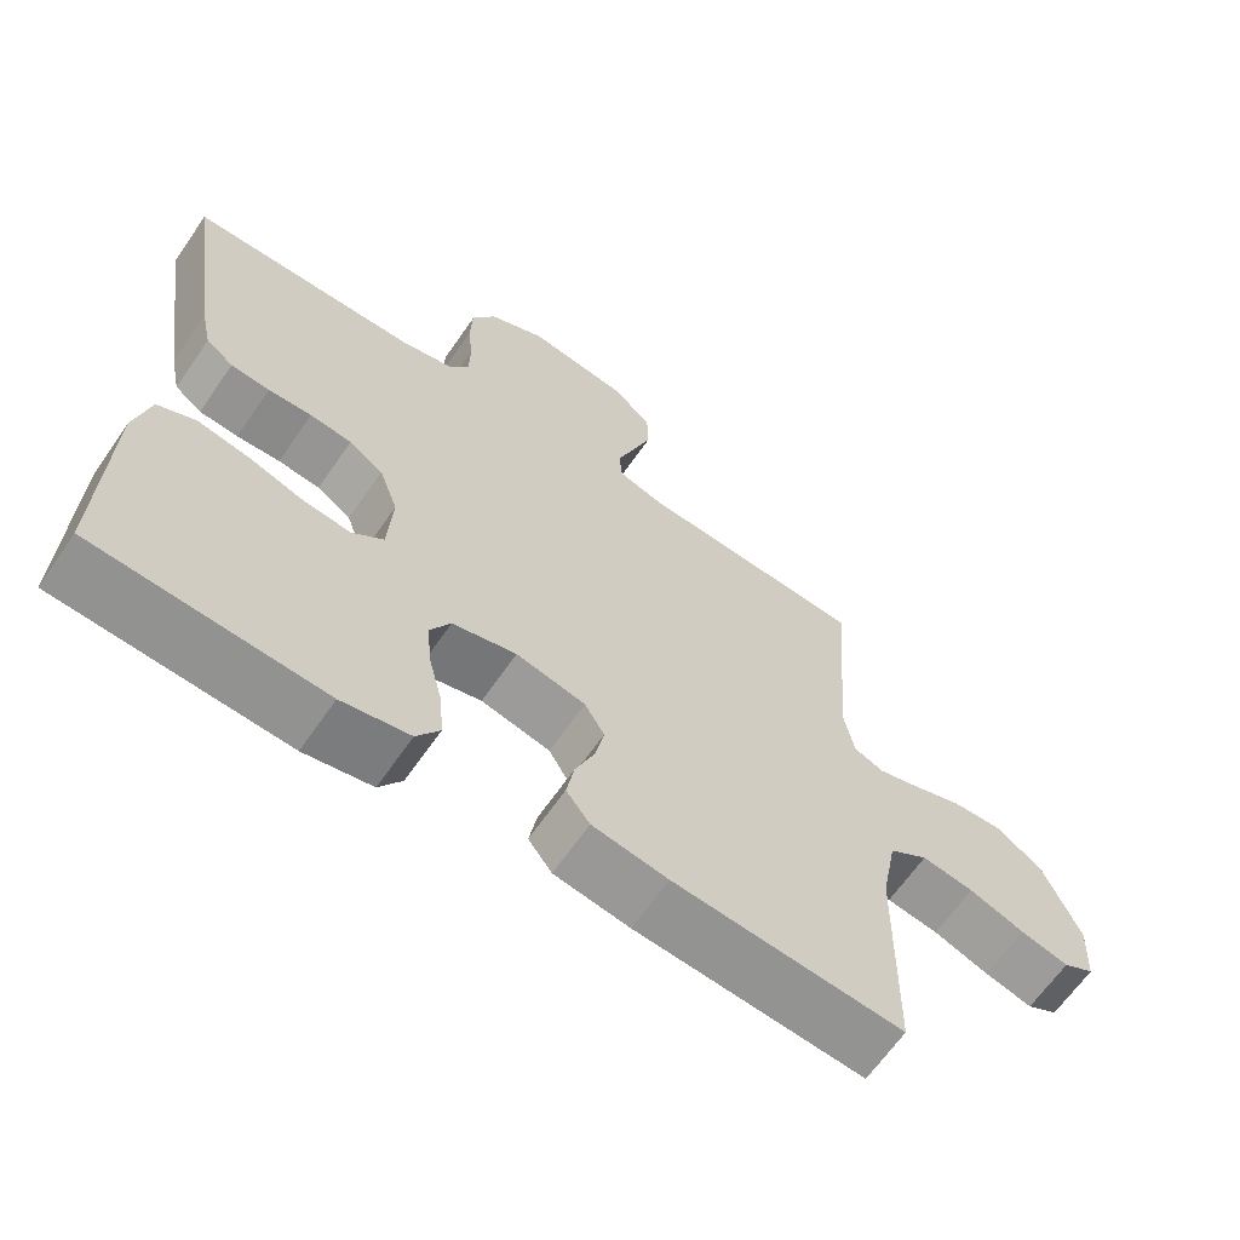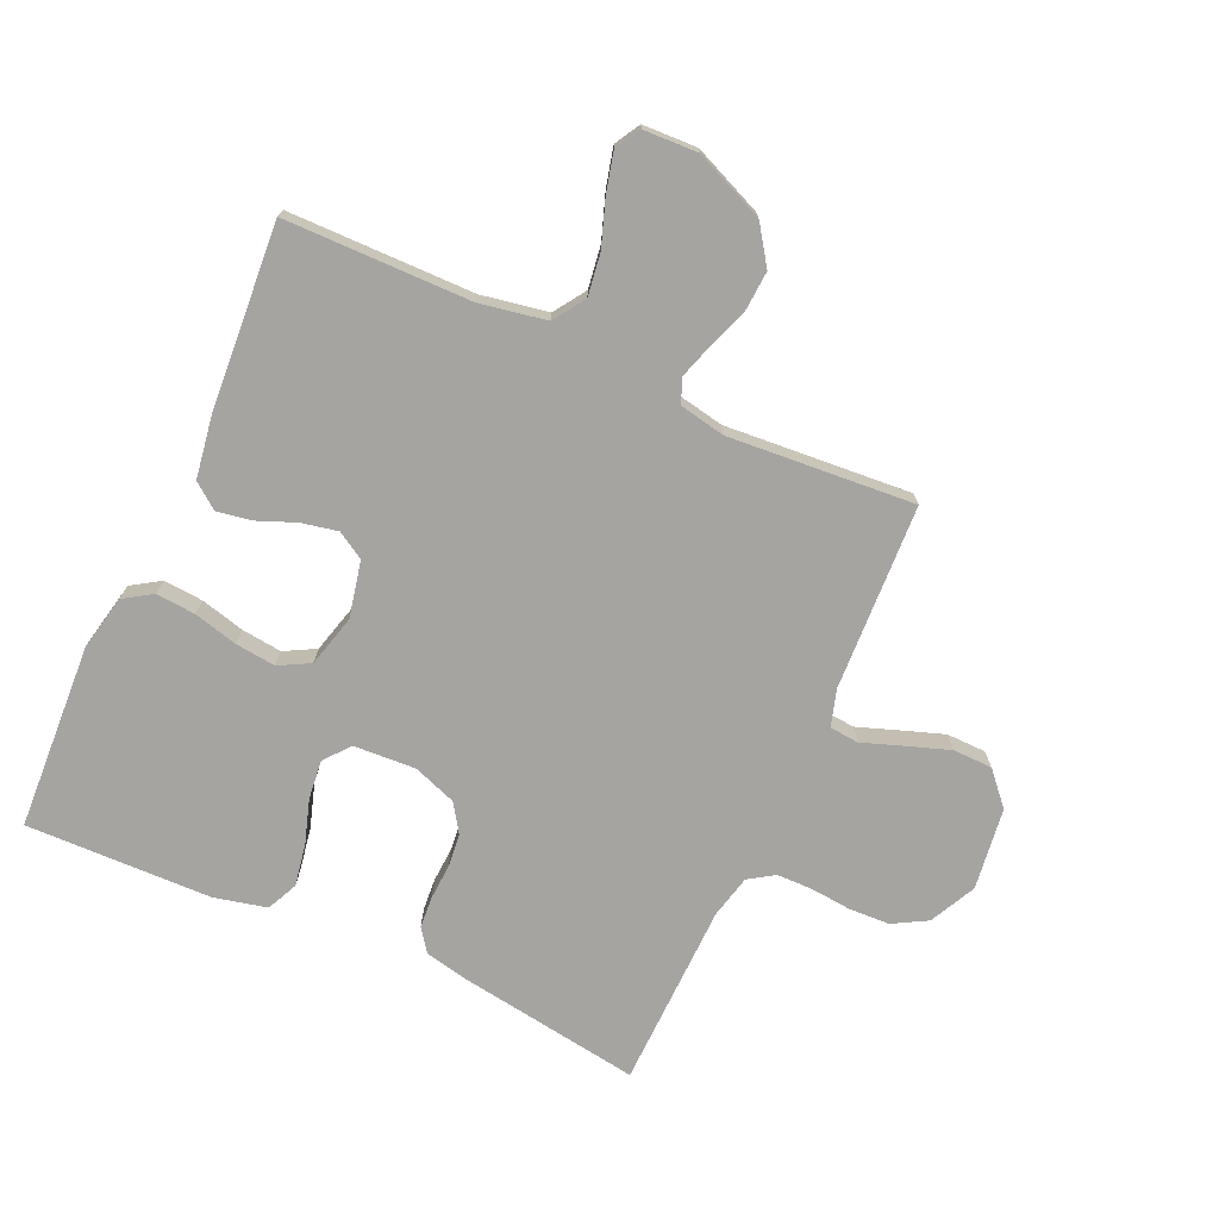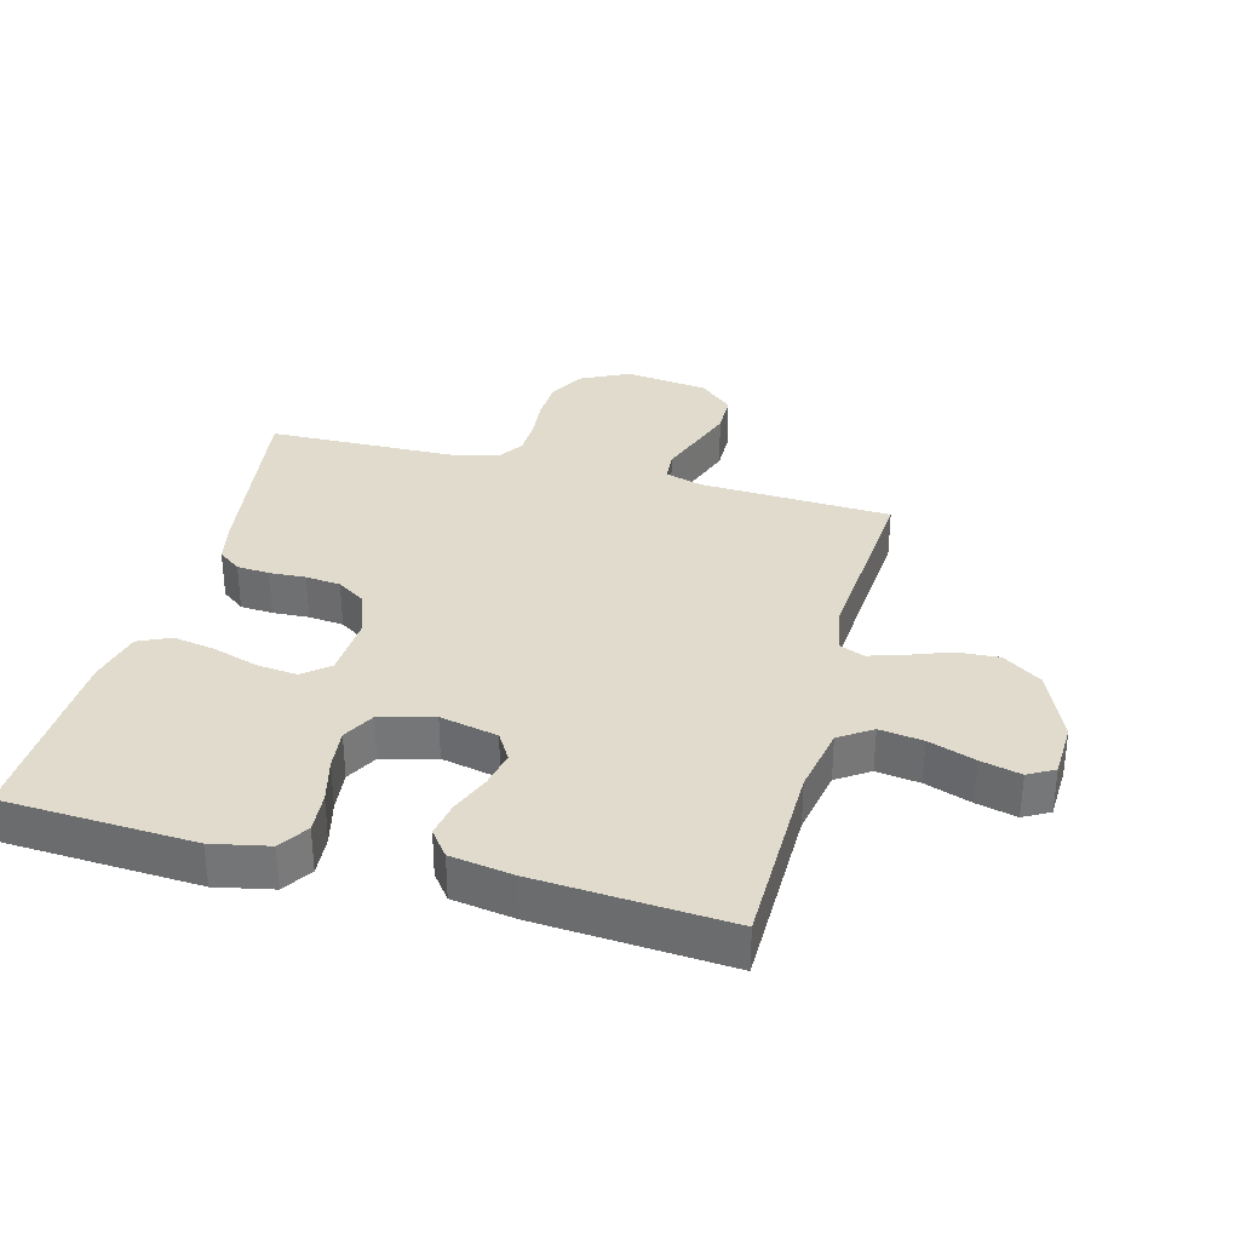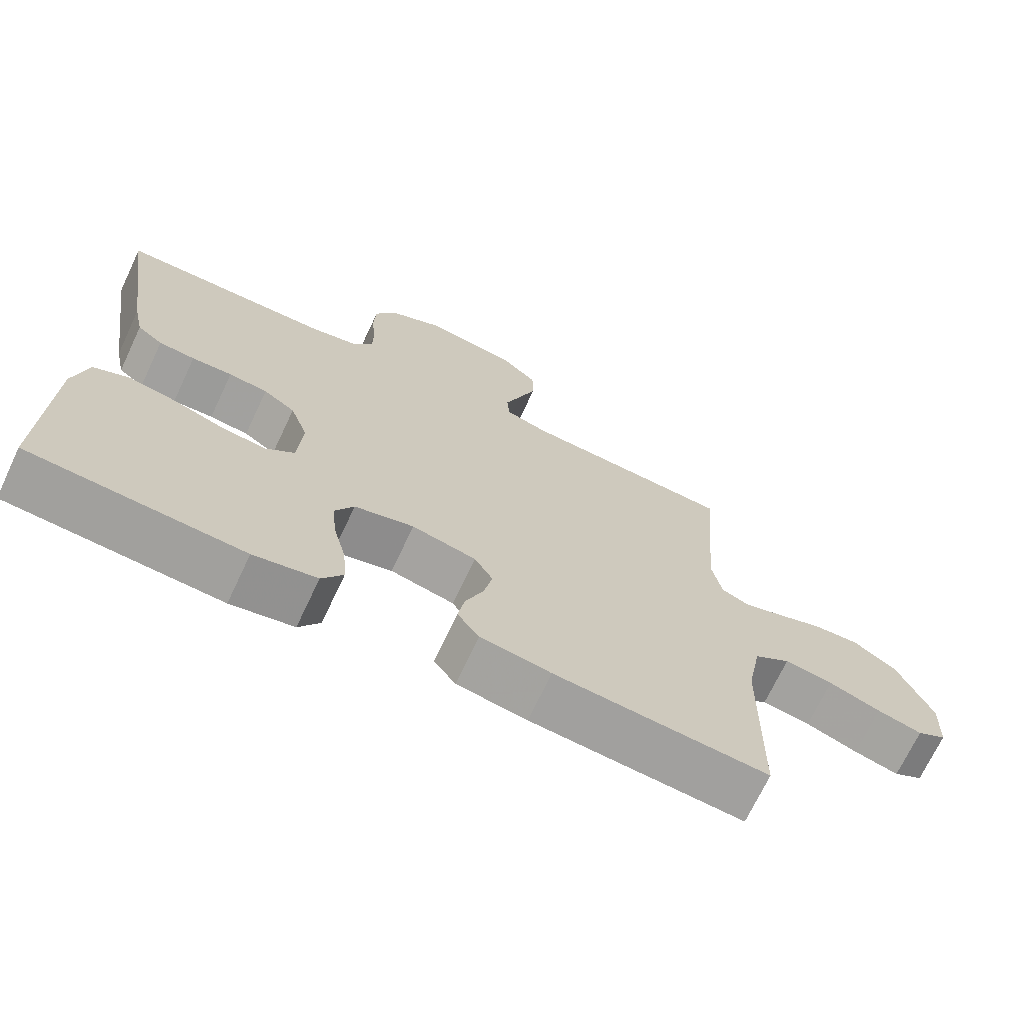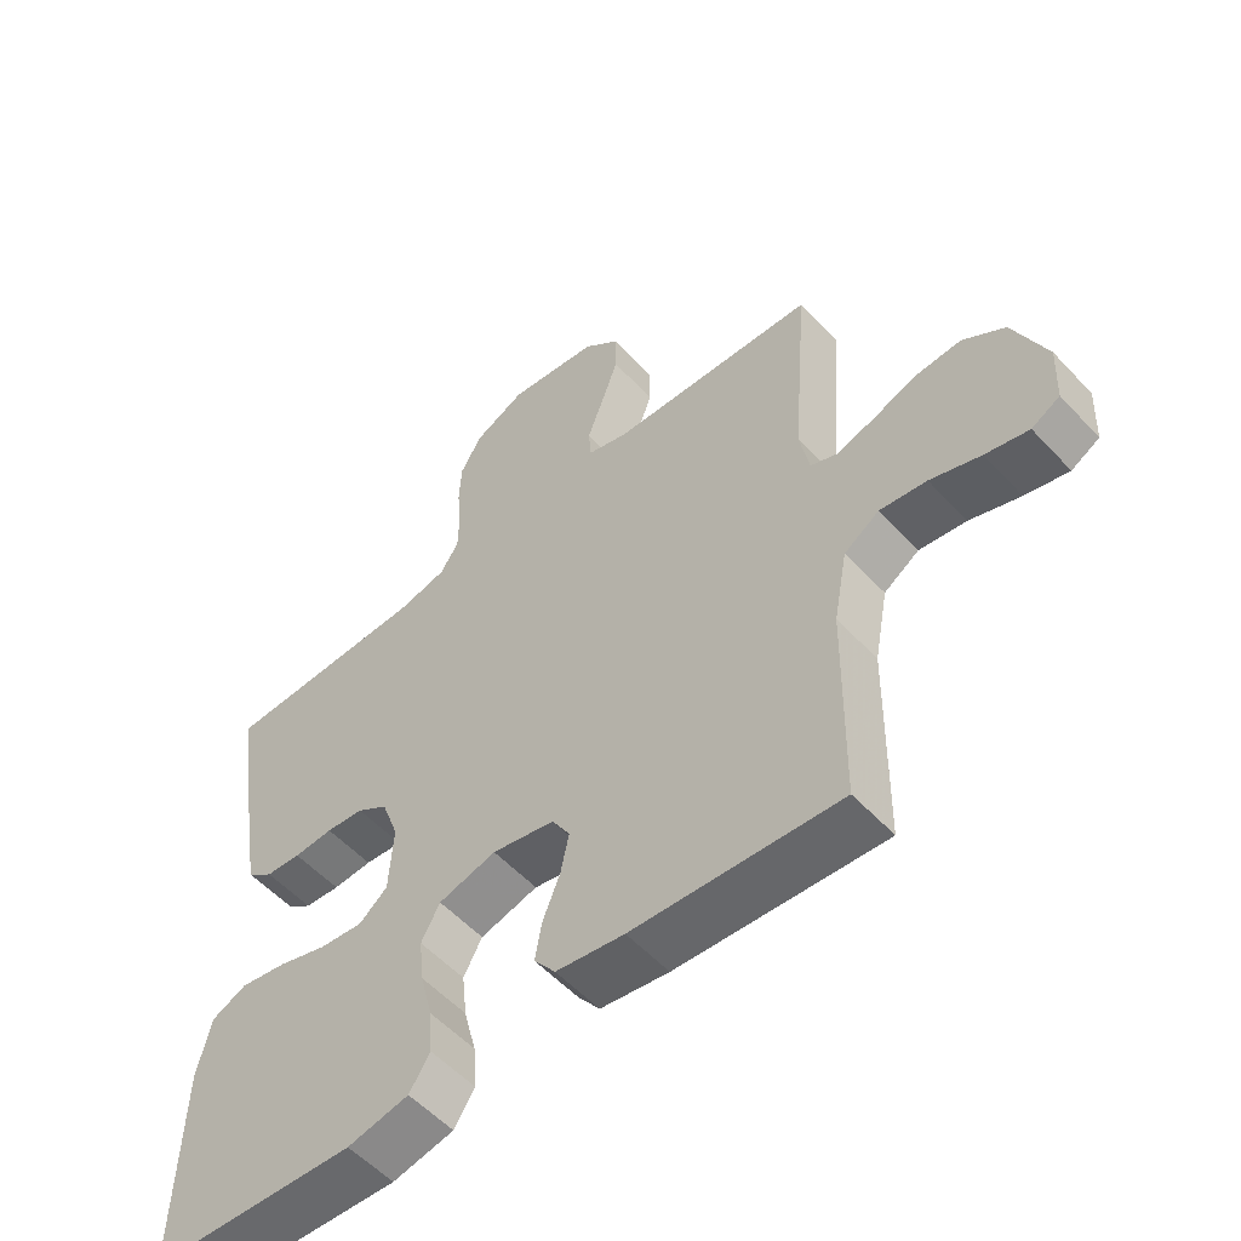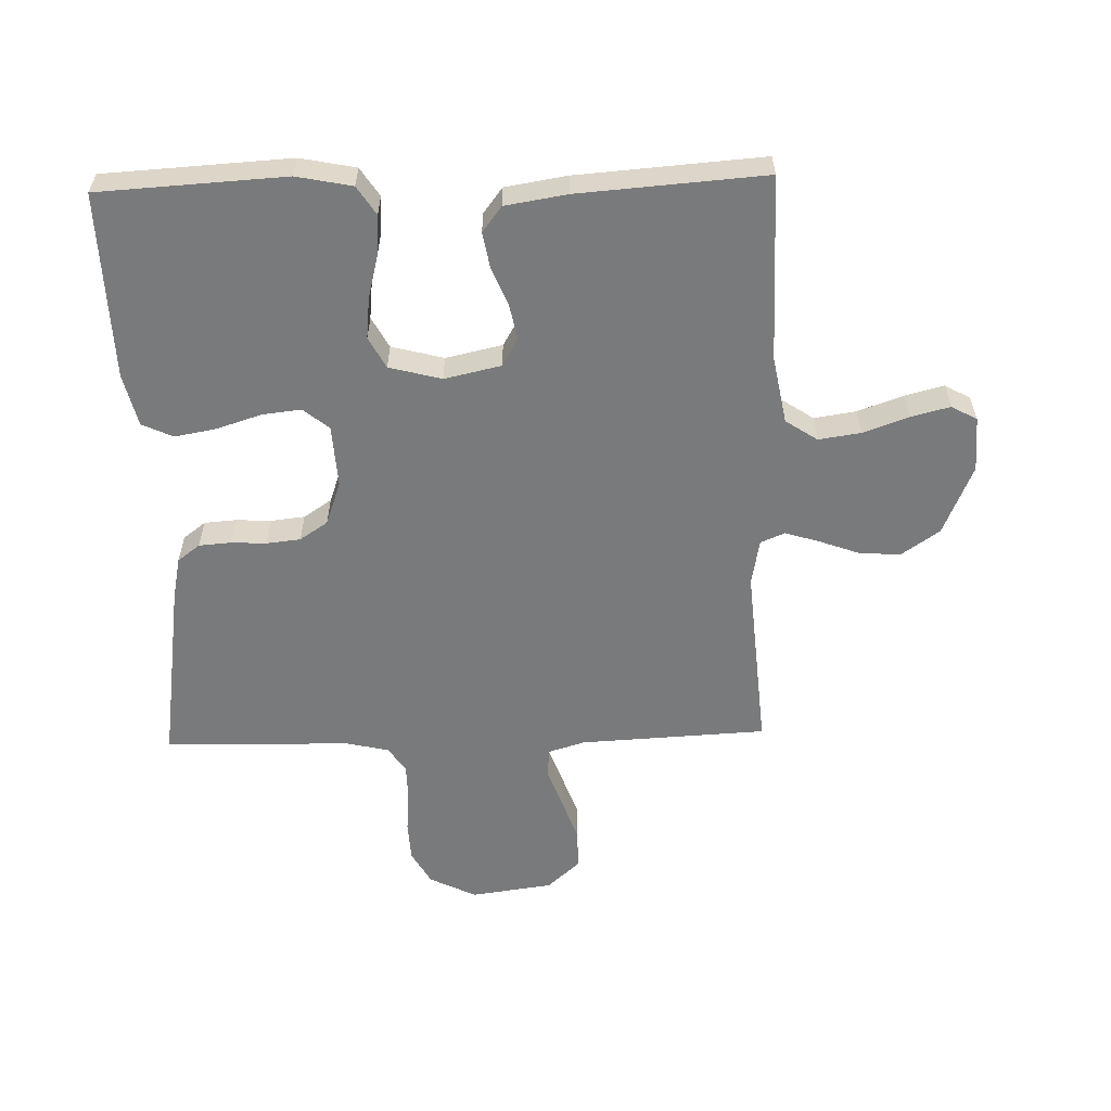
<metadata>
{"format":"obj","ext":"obj","renderer":"f3d","projection":"perspective","resolution":1024,"background":"white","views":[{"elev":-64.8,"azim":145.4,"up":"+Z"},{"elev":-73.3,"azim":-114.5,"up":"+Y"},{"elev":33.2,"azim":-165.3,"up":"+Y"},{"elev":-70.6,"azim":154.7,"up":"+Z"},{"elev":-55.2,"azim":-138.1,"up":"+Z"},{"elev":-58.0,"azim":-178.4,"up":"+Y"}]}
</metadata>
<code>
v -0.5 0.07 -0.5
v -0.504 0.07 -0.2
v -0.524 0.07 -0.093
v -0.575 0.07 -0.059
v -0.643 0.07 -0.069
v -0.716 0.07 -0.095
v -0.779 0.07 -0.111
v -0.82 0.07 -0.088
v -0.824 0.07 0
v -0.776 0.07 0.113
v -0.715 0.07 0.155
v -0.649 0.07 0.151
v -0.584 0.07 0.127
v -0.529 0.07 0.11
v -0.49 0.07 0.126
v -0.476 0.07 0.2
v -0.5 0.07 0.5
v -0.2 0.07 0.515
v -0.141 0.07 0.533
v -0.137 0.07 0.58
v -0.16 0.07 0.644
v -0.185 0.07 0.715
v -0.184 0.07 0.779
v -0.132 0.07 0.826
v 0 0.07 0.844
v 0.075 0.07 0.807
v 0.106 0.07 0.752
v 0.109 0.07 0.687
v 0.103 0.07 0.621
v 0.104 0.07 0.563
v 0.131 0.07 0.522
v 0.2 0.07 0.506
v 0.5 0.07 0.5
v 0.456 0.07 0.2
v 0.442 0.07 0.134
v 0.406 0.07 0.107
v 0.355 0.07 0.103
v 0.298 0.07 0.106
v 0.243 0.07 0.1
v 0.198 0.07 0.07
v 0.173 0.07 0
v 0.179 0.07 -0.1
v 0.22 0.07 -0.134
v 0.283 0.07 -0.127
v 0.355 0.07 -0.104
v 0.422 0.07 -0.092
v 0.472 0.07 -0.115
v 0.492 0.07 -0.2
v 0.5 0.07 -0.5
v 0.2 0.07 -0.517
v 0.111 0.07 -0.499
v 0.081 0.07 -0.453
v 0.086 0.07 -0.389
v 0.104 0.07 -0.318
v 0.111 0.07 -0.253
v 0.084 0.07 -0.203
v 0 0.07 -0.181
v -0.091 0.07 -0.201
v -0.117 0.07 -0.245
v -0.105 0.07 -0.303
v -0.08 0.07 -0.365
v -0.07 0.07 -0.421
v -0.101 0.07 -0.462
v -0.2 0.07 -0.478
v -0.5 0 -0.5
v -0.504 0 -0.2
v -0.524 0 -0.093
v -0.575 0 -0.059
v -0.643 0 -0.069
v -0.716 0 -0.095
v -0.779 0 -0.111
v -0.82 0 -0.088
v -0.824 0 0
v -0.776 0 0.113
v -0.715 0 0.155
v -0.649 0 0.151
v -0.584 0 0.127
v -0.529 0 0.11
v -0.49 0 0.126
v -0.476 0 0.2
v -0.5 0 0.5
v -0.2 0 0.515
v -0.141 0 0.533
v -0.137 0 0.58
v -0.16 0 0.644
v -0.185 0 0.715
v -0.184 0 0.779
v -0.132 0 0.826
v 0 0 0.844
v 0.075 0 0.807
v 0.106 0 0.752
v 0.109 0 0.687
v 0.103 0 0.621
v 0.104 0 0.563
v 0.131 0 0.522
v 0.2 0 0.506
v 0.5 0 0.5
v 0.456 0 0.2
v 0.442 0 0.134
v 0.406 0 0.107
v 0.355 0 0.103
v 0.298 0 0.106
v 0.243 0 0.1
v 0.198 0 0.07
v 0.173 0 0
v 0.179 0 -0.1
v 0.22 0 -0.134
v 0.283 0 -0.127
v 0.355 0 -0.104
v 0.422 0 -0.092
v 0.472 0 -0.115
v 0.492 0 -0.2
v 0.5 0 -0.5
v 0.2 0 -0.517
v 0.111 0 -0.499
v 0.081 0 -0.453
v 0.086 0 -0.389
v 0.104 0 -0.318
v 0.111 0 -0.253
v 0.084 0 -0.203
v 0 0 -0.181
v -0.091 0 -0.201
v -0.117 0 -0.245
v -0.105 0 -0.303
v -0.08 0 -0.365
v -0.07 0 -0.421
v -0.101 0 -0.462
v -0.2 0 -0.478
f 64 1 2
f 63 64 2
f 62 63 2
f 61 62 2
f 60 61 2
f 59 60 2 3
f 58 59 3 4
f 57 58 4
f 52 53 54
f 51 52 54
f 50 51 54
f 49 50 54
f 48 49 54
f 47 48 54
f 46 47 54
f 45 46 54
f 44 45 54
f 43 44 54 55
f 42 43 55 56
f 36 37 38
f 35 36 38
f 34 35 38
f 33 34 38
f 32 33 38
f 31 32 38 39
f 30 31 39 40
f 27 28 29
f 26 27 29
f 25 26 29
f 24 25 29
f 23 24 29
f 22 23 29
f 21 22 29
f 20 21 29
f 19 20 29 30
f 30 40 41
f 19 30 41
f 18 19 41
f 11 12 13
f 10 11 13
f 9 10 13
f 8 9 13
f 7 8 13
f 6 7 13
f 5 6 13
f 4 5 13 14
f 57 4 14 15
f 42 56 57
f 41 42 57
f 18 41 57
f 17 18 57
f 16 17 57
f 15 16 57
f 66 65 128
f 66 128 127
f 66 127 126
f 66 126 125
f 66 125 124
f 67 66 124 123
f 68 67 123 122
f 68 122 121
f 118 117 116
f 118 116 115
f 118 115 114
f 118 114 113
f 118 113 112
f 118 112 111
f 118 111 110
f 118 110 109
f 118 109 108
f 119 118 108 107
f 120 119 107 106
f 102 101 100
f 102 100 99
f 102 99 98
f 102 98 97
f 102 97 96
f 103 102 96 95
f 104 103 95 94
f 93 92 91
f 93 91 90
f 93 90 89
f 93 89 88
f 93 88 87
f 93 87 86
f 93 86 85
f 93 85 84
f 94 93 84 83
f 105 104 94
f 105 94 83
f 105 83 82
f 77 76 75
f 77 75 74
f 77 74 73
f 77 73 72
f 77 72 71
f 77 71 70
f 77 70 69
f 78 77 69 68
f 79 78 68 121
f 121 120 106
f 121 106 105
f 121 105 82
f 121 82 81
f 121 81 80
f 121 80 79
f 1 65 66 2
f 2 66 67 3
f 3 67 68 4
f 4 68 69 5
f 5 69 70 6
f 6 70 71 7
f 7 71 72 8
f 8 72 73 9
f 9 73 74 10
f 10 74 75 11
f 11 75 76 12
f 12 76 77 13
f 13 77 78 14
f 14 78 79 15
f 15 79 80 16
f 16 80 81 17
f 17 81 82 18
f 18 82 83 19
f 19 83 84 20
f 20 84 85 21
f 21 85 86 22
f 22 86 87 23
f 23 87 88 24
f 24 88 89 25
f 25 89 90 26
f 26 90 91 27
f 27 91 92 28
f 28 92 93 29
f 29 93 94 30
f 30 94 95 31
f 31 95 96 32
f 32 96 97 33
f 33 97 98 34
f 34 98 99 35
f 35 99 100 36
f 36 100 101 37
f 37 101 102 38
f 38 102 103 39
f 39 103 104 40
f 40 104 105 41
f 41 105 106 42
f 42 106 107 43
f 43 107 108 44
f 44 108 109 45
f 45 109 110 46
f 46 110 111 47
f 47 111 112 48
f 48 112 113 49
f 49 113 114 50
f 50 114 115 51
f 51 115 116 52
f 52 116 117 53
f 53 117 118 54
f 54 118 119 55
f 55 119 120 56
f 56 120 121 57
f 57 121 122 58
f 58 122 123 59
f 59 123 124 60
f 60 124 125 61
f 61 125 126 62
f 62 126 127 63
f 63 127 128 64
f 64 128 65 1

</code>
